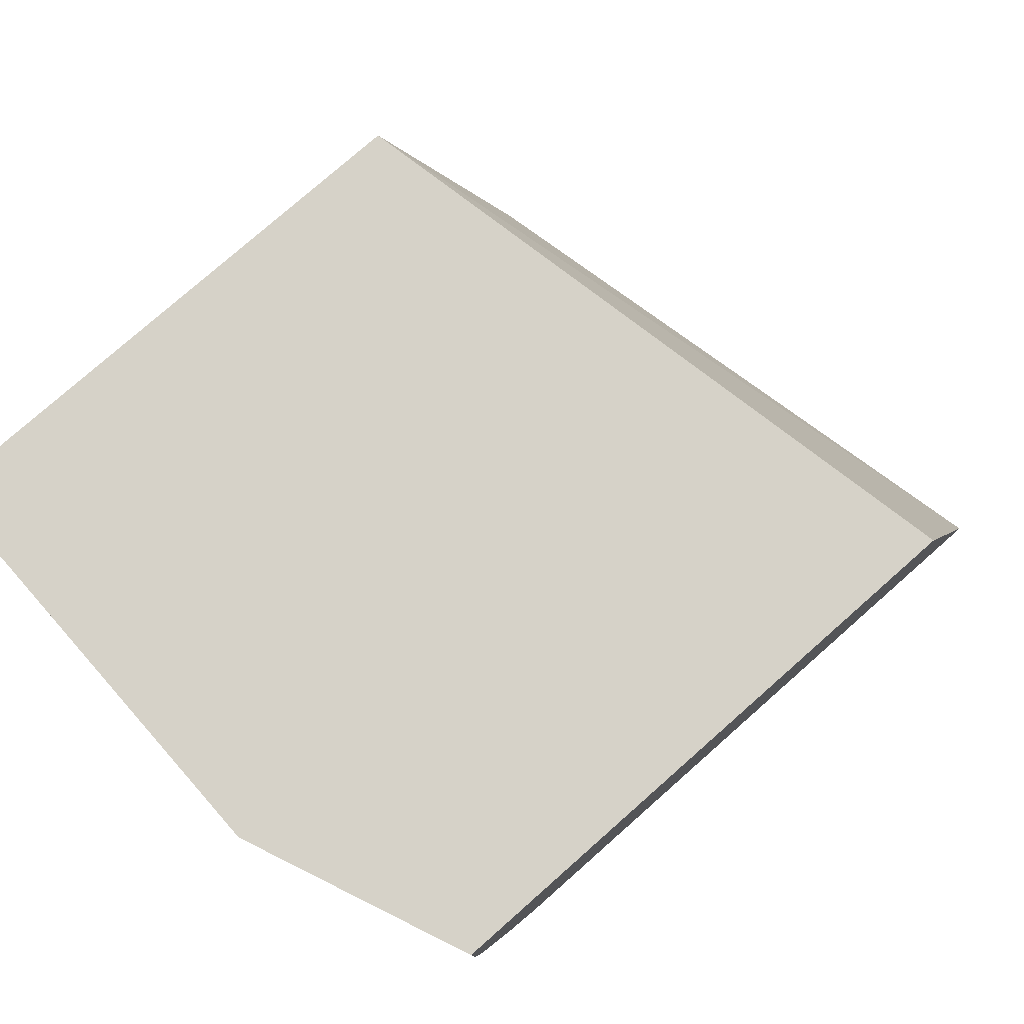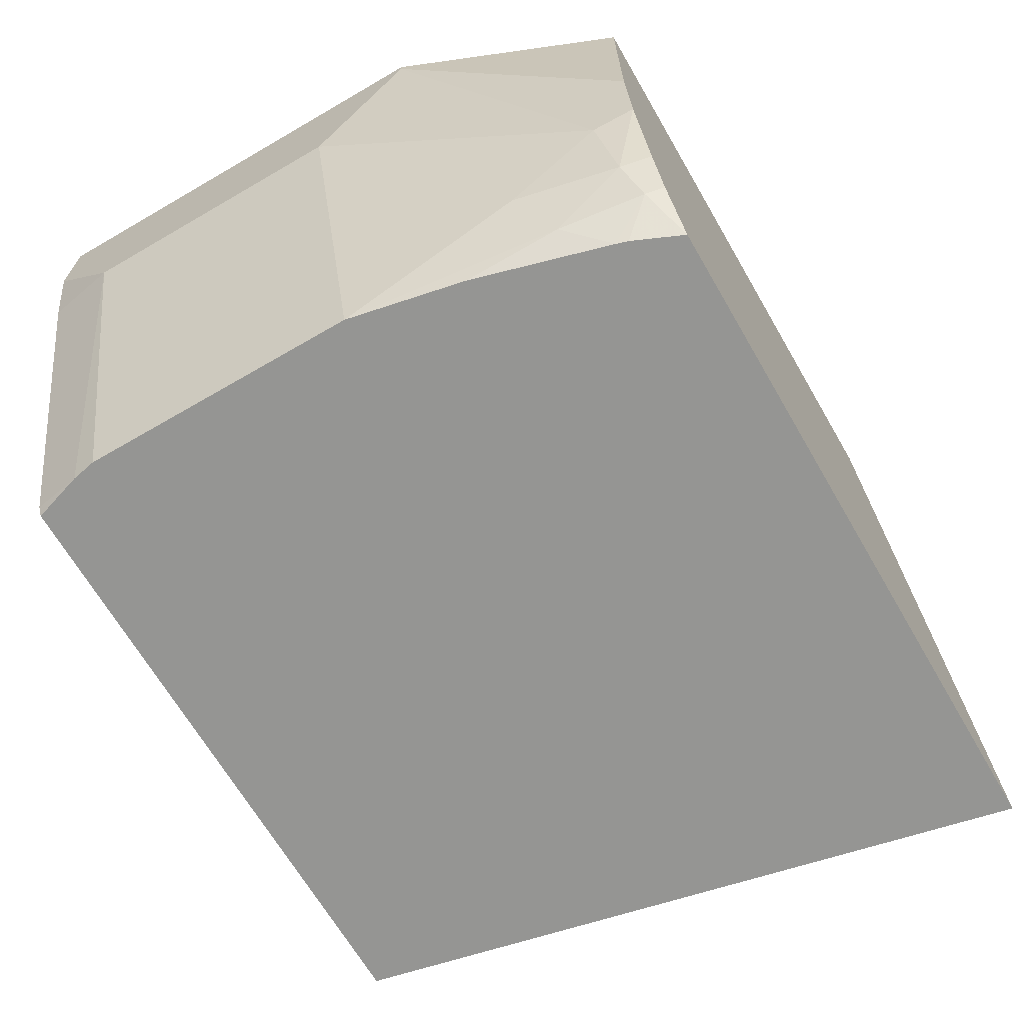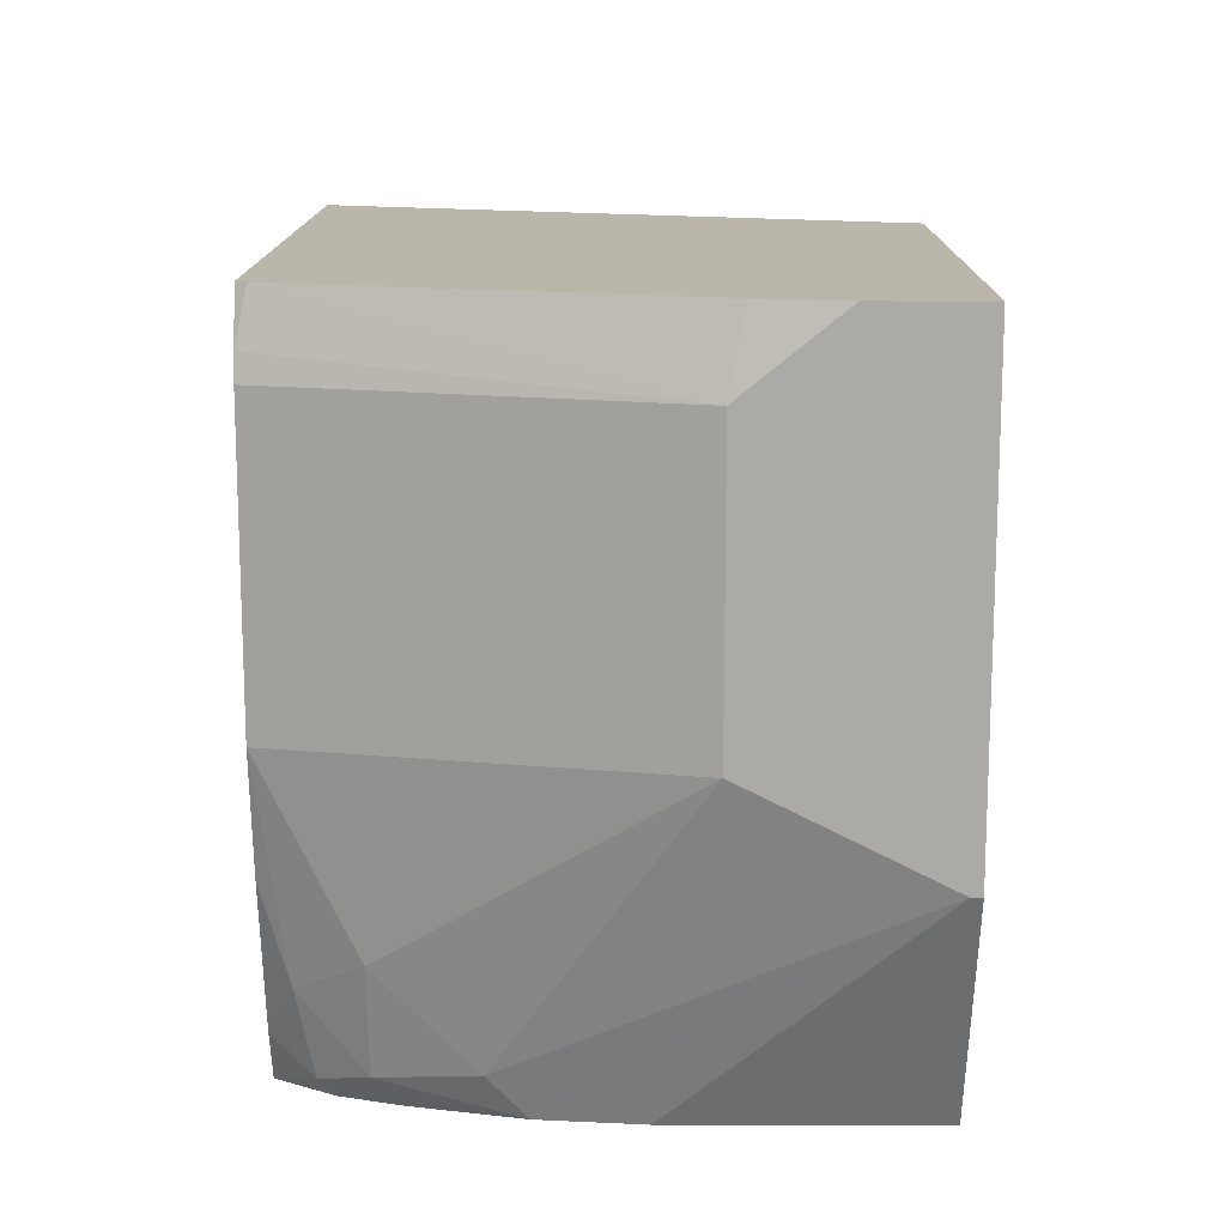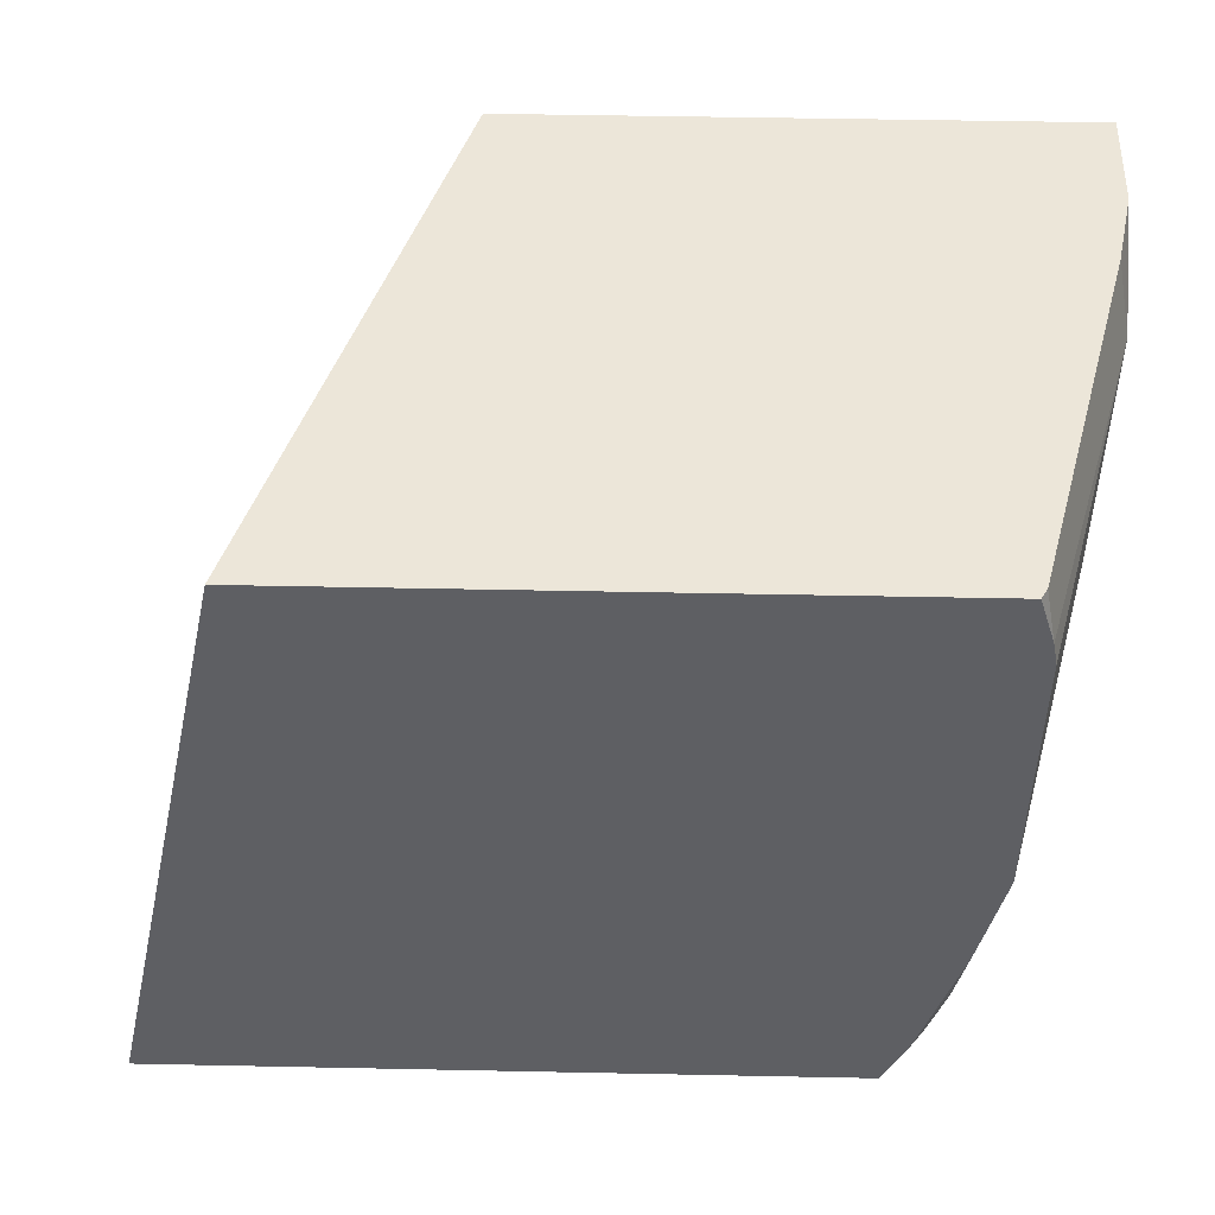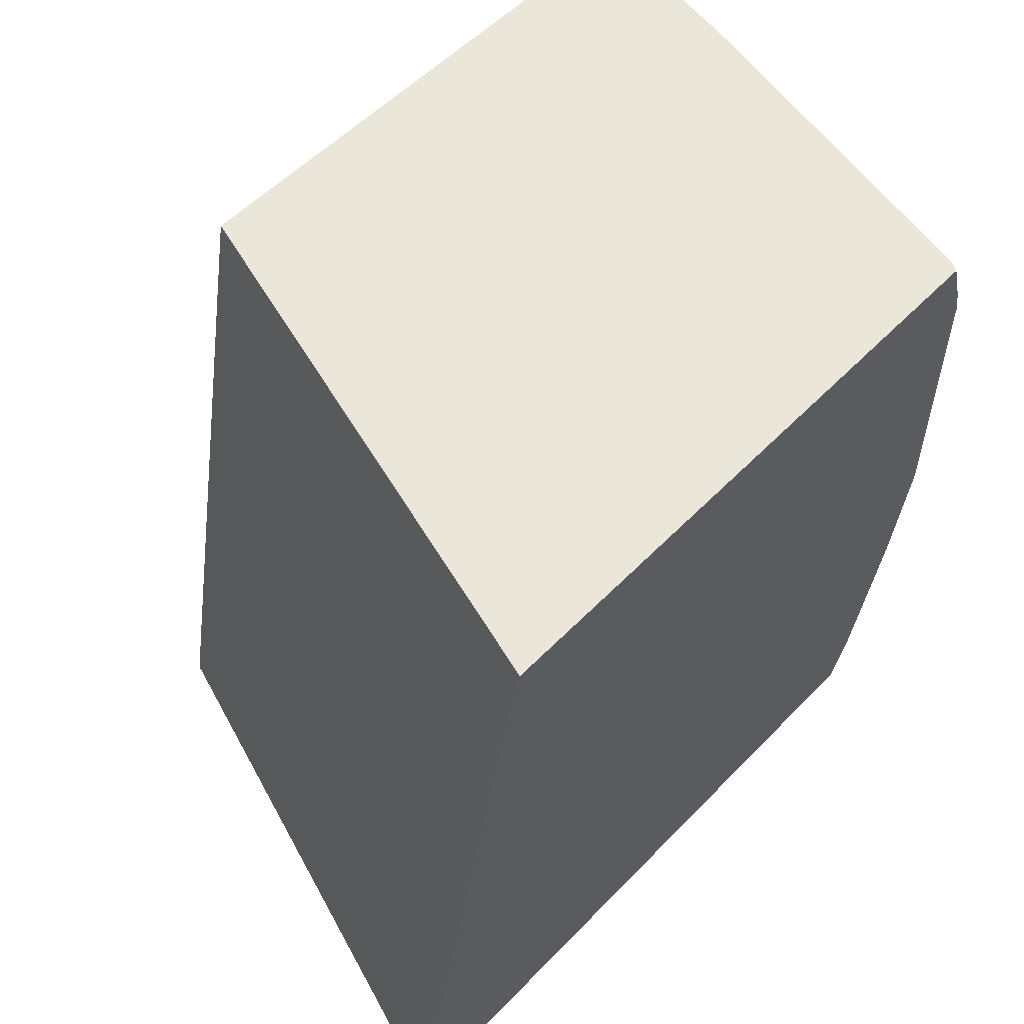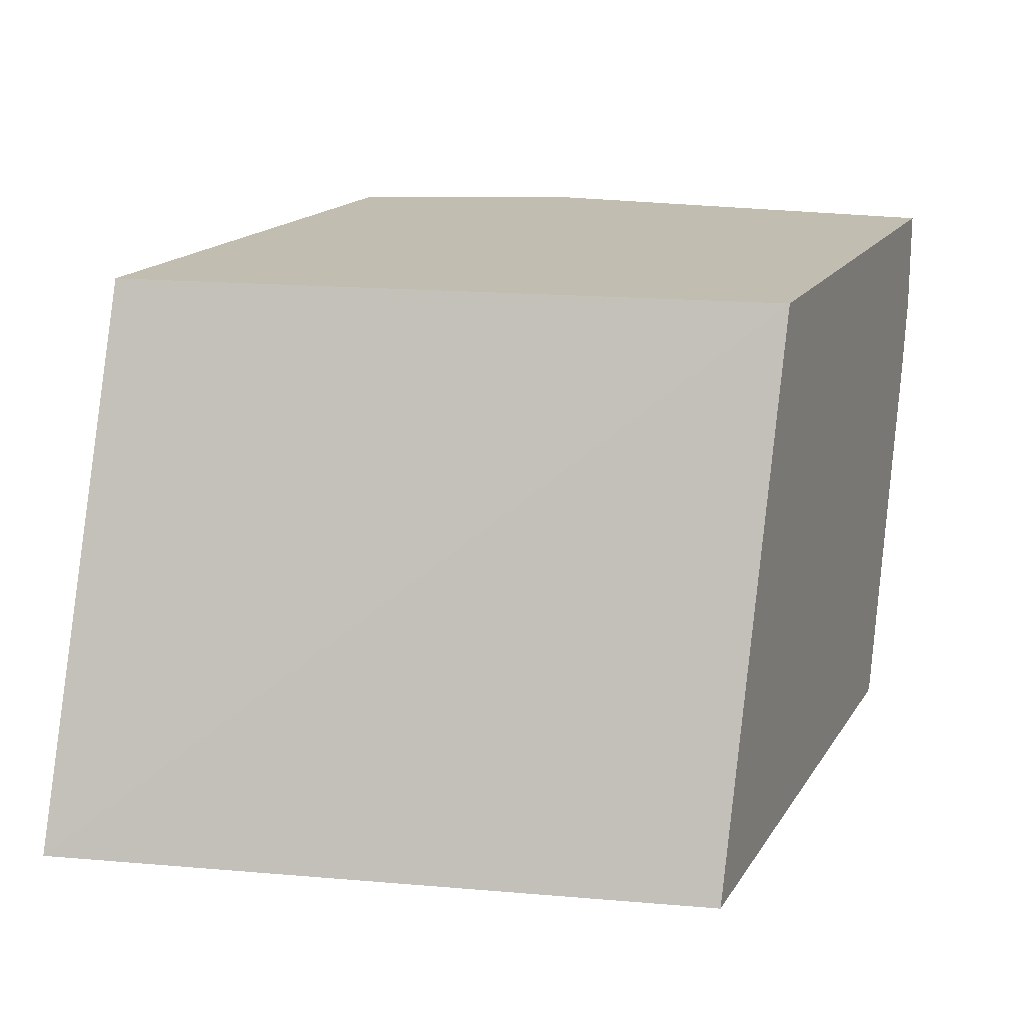
<metadata>
{"format":"obj","ext":"obj","renderer":"f3d","projection":"perspective","resolution":1024,"background":"white","views":[{"elev":78.0,"azim":138.6,"up":"+Y"},{"elev":-67.3,"azim":120.2,"up":"+Y"},{"elev":13.9,"azim":90.5,"up":"+Z"},{"elev":48.6,"azim":1.3,"up":"+Z"},{"elev":55.0,"azim":-47.1,"up":"+Z"},{"elev":16.8,"azim":-67.9,"up":"+Y"}]}
</metadata>
<code>
v 0.6633 0.1047 -0.1813
v 0.6633 0.1434 -0.1813
v 0.6576 0.07545 -0.1813
v 0.6633 0.0698 -0.2095
v 0.6633 0.1434 -0.3491
v 0.4538 0.1434 -0.1813
v 0.6227 -0.06417 -0.1813
v 0.6633 0.0698 -0.3142
v 0.6265 -0.06795 -0.2001
v 0.6284 -0.06795 -0.2095
v 0.6633 0.1396 -0.3491
v 0.6284 0.1434 -0.4345
v 0.404 0.1434 -0.4345
v 0.3318 -0.06795 -0.4345
v 0.3875 -0.06795 -0.1813
v 0.6206 -0.06795 -0.1813
v 0.6284 -0.06795 -0.316
v 0.6284 -0.03491 -0.384
v 0.6284 1.581e-05 -0.4189
v 0.6249 0.01388 -0.4345
v 0.6284 0.0505 -0.4345
v 0.5949 -0.06795 -0.4345
v 0.6192 -0.06795 -0.3602
v 0.6167 -0.05817 -0.3956
v 0.6196 -0.03491 -0.4233
v 0.6151 -0.02591 -0.4345
v 0.6082 -0.04685 -0.4345
v 0.6109 -0.05235 -0.4276
v 0.6031 -0.06795 -0.416
v 0.6045 -0.06795 -0.4115
v 0.6121 -0.03491 -0.4345
f 12 14 13
f 12 22 14
f 12 27 22
f 12 31 27
f 12 26 31
f 12 21 20
f 11 19 20
f 9 17 10
f 9 23 17
f 17 23 24
f 9 30 23
f 12 20 26
f 17 24 18
f 23 30 24
f 18 24 25
f 19 25 20
f 20 25 26
f 22 27 28
f 22 28 29
f 24 30 28
f 24 28 25
f 25 28 31
f 25 31 26
f 27 31 28
f 28 30 29
f 9 29 30
f 18 25 19
f 9 22 29
f 11 20 21
f 9 15 14
f 1 2 6
f 9 14 22
f 1 15 16
f 1 16 7
f 1 7 3
f 1 3 4
f 1 4 8
f 1 8 11
f 1 11 5
f 1 5 2
f 2 5 12
f 2 12 13
f 2 13 6
f 3 7 4
f 1 6 15
f 4 9 10
f 4 7 9
f 8 19 11
f 8 18 19
f 8 17 18
f 7 16 9
f 9 16 15
f 6 13 14
f 5 21 12
f 5 11 21
f 4 17 8
f 6 14 15
f 4 10 17

</code>
